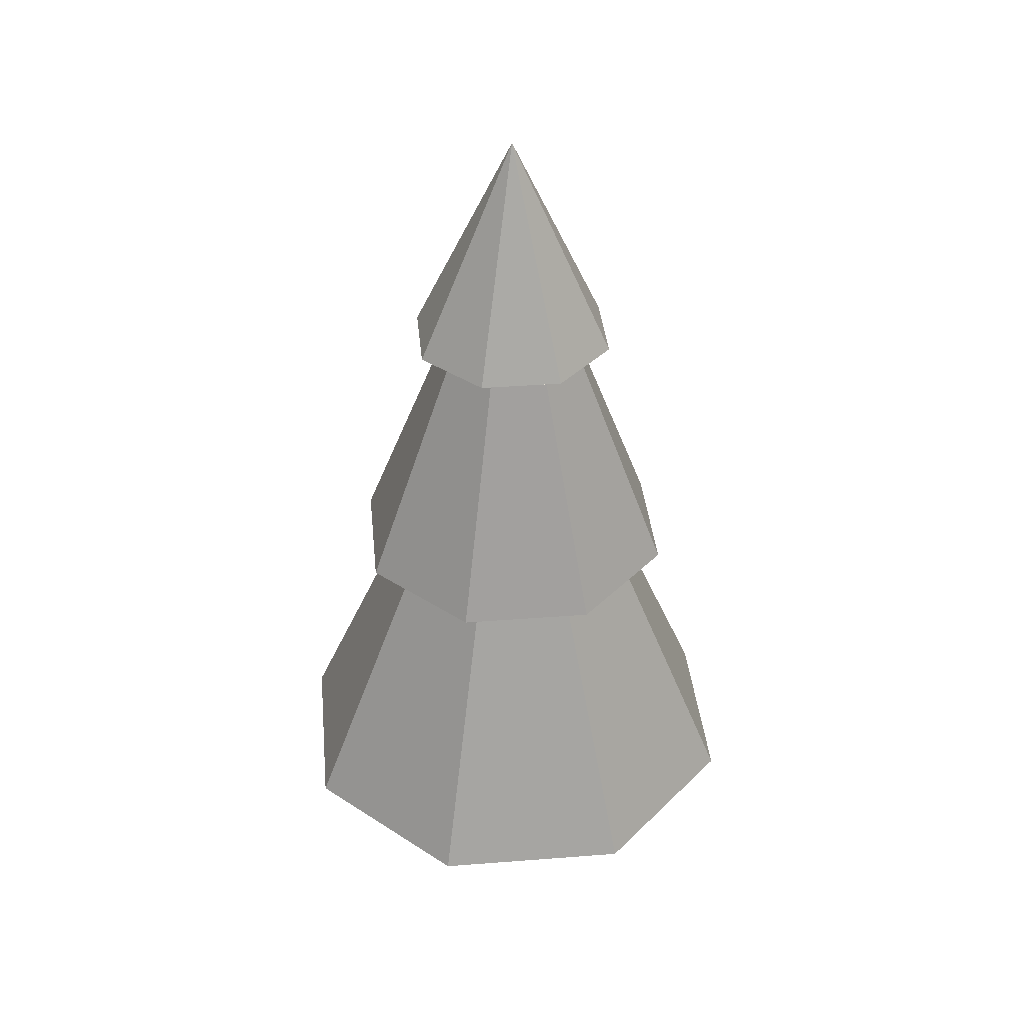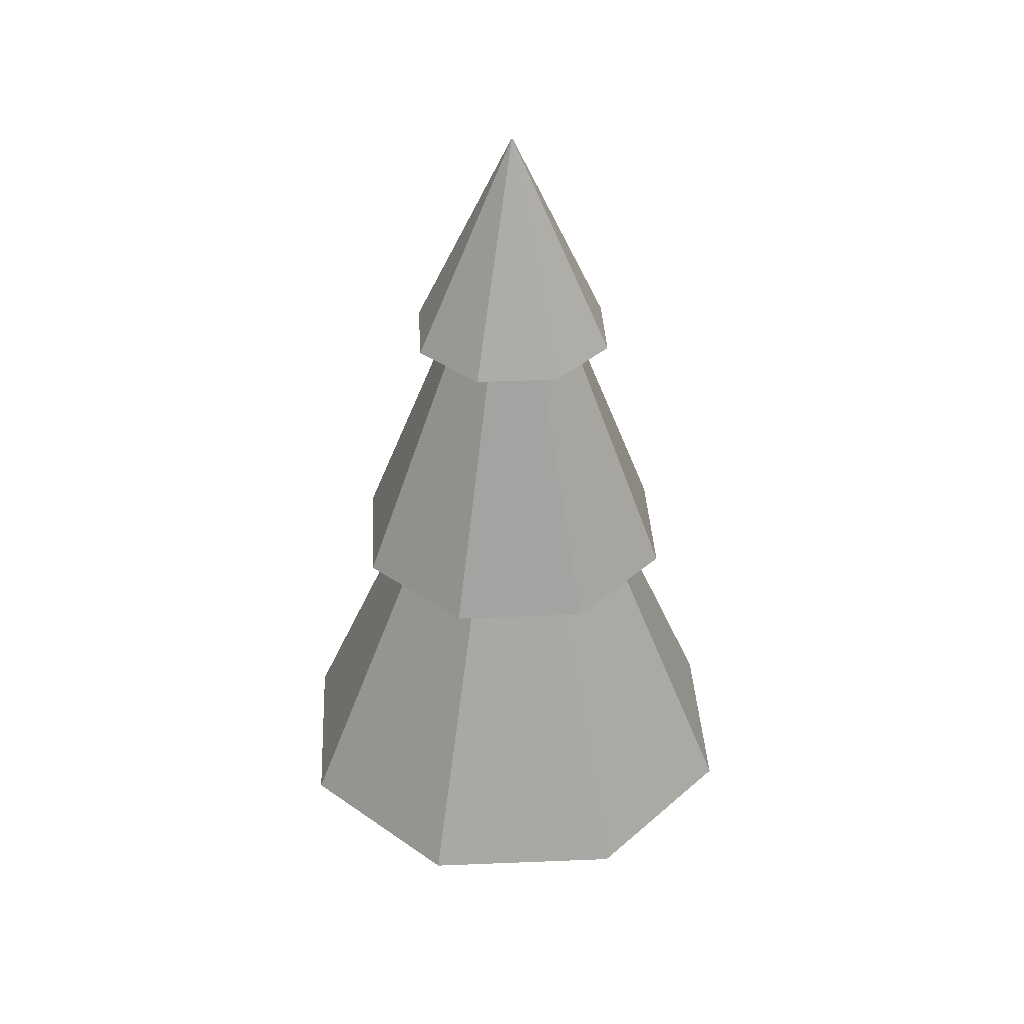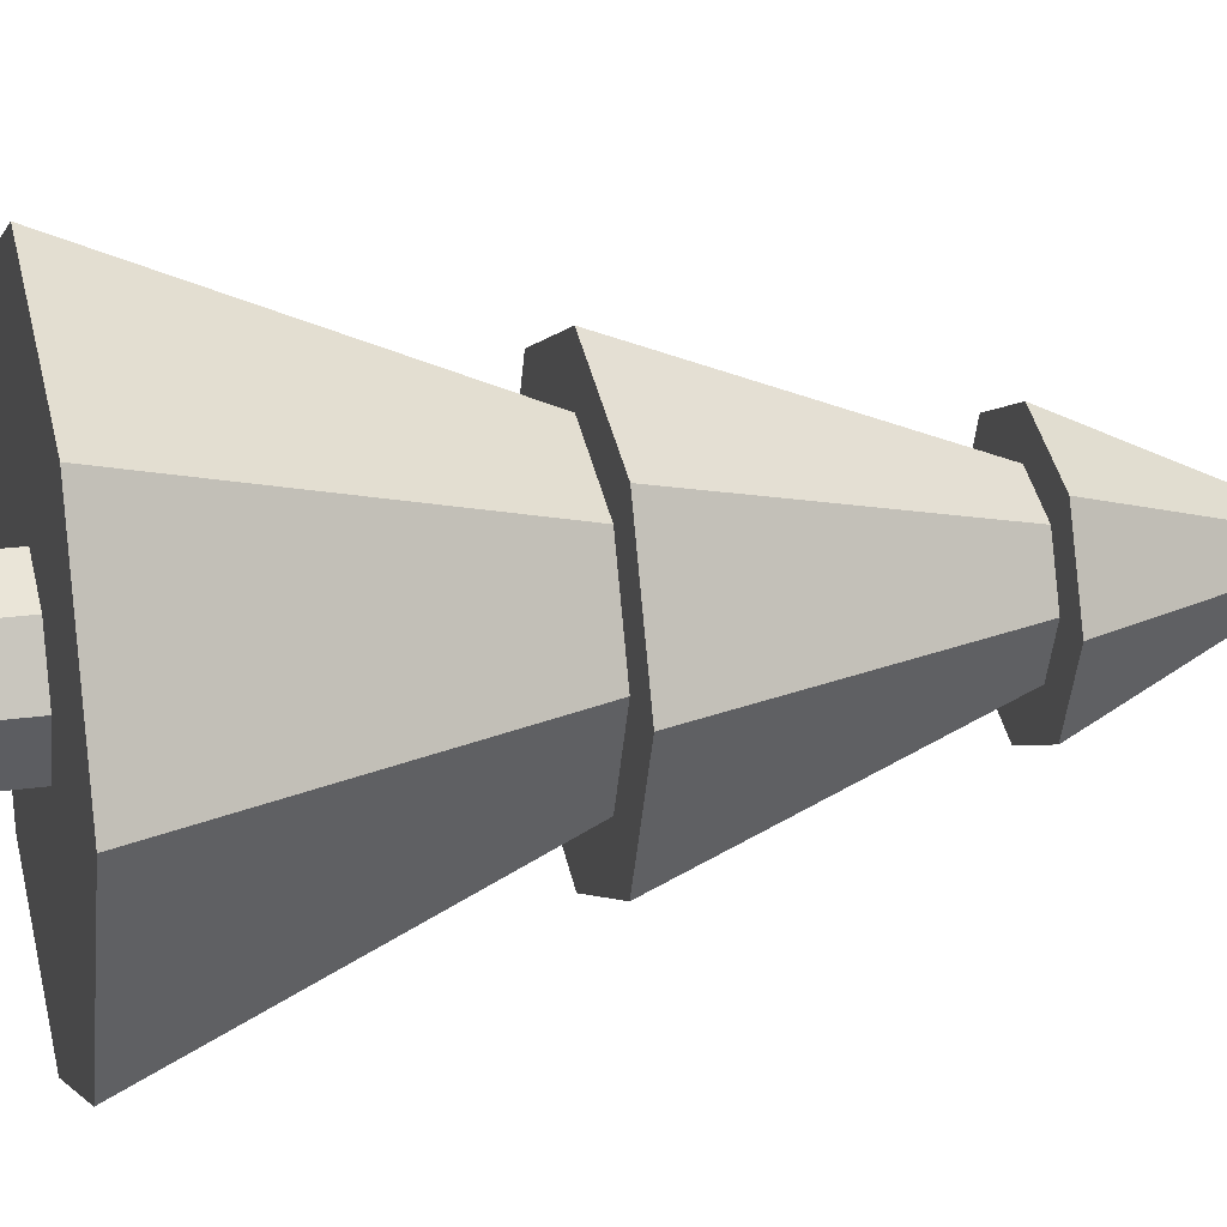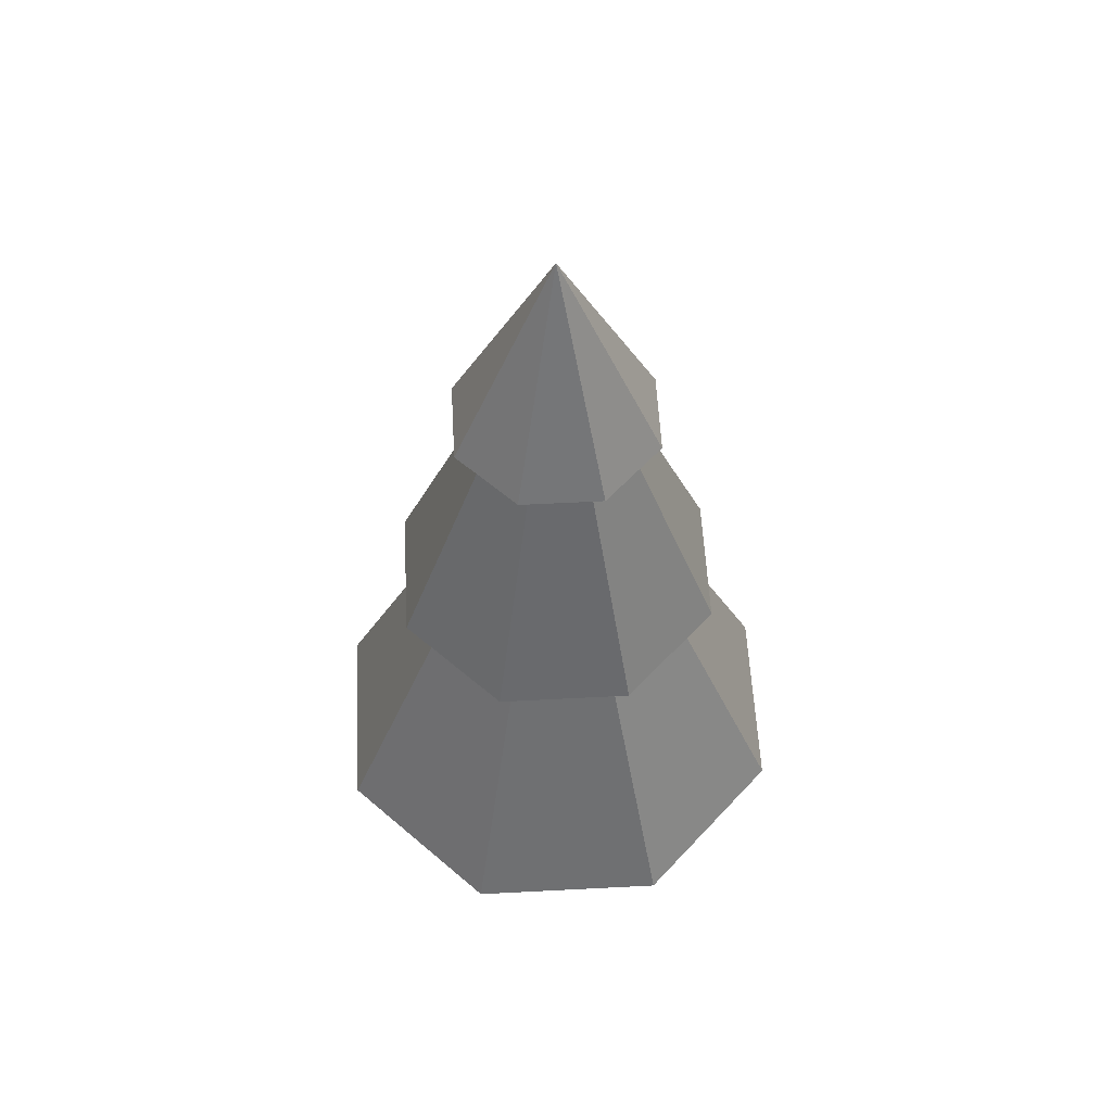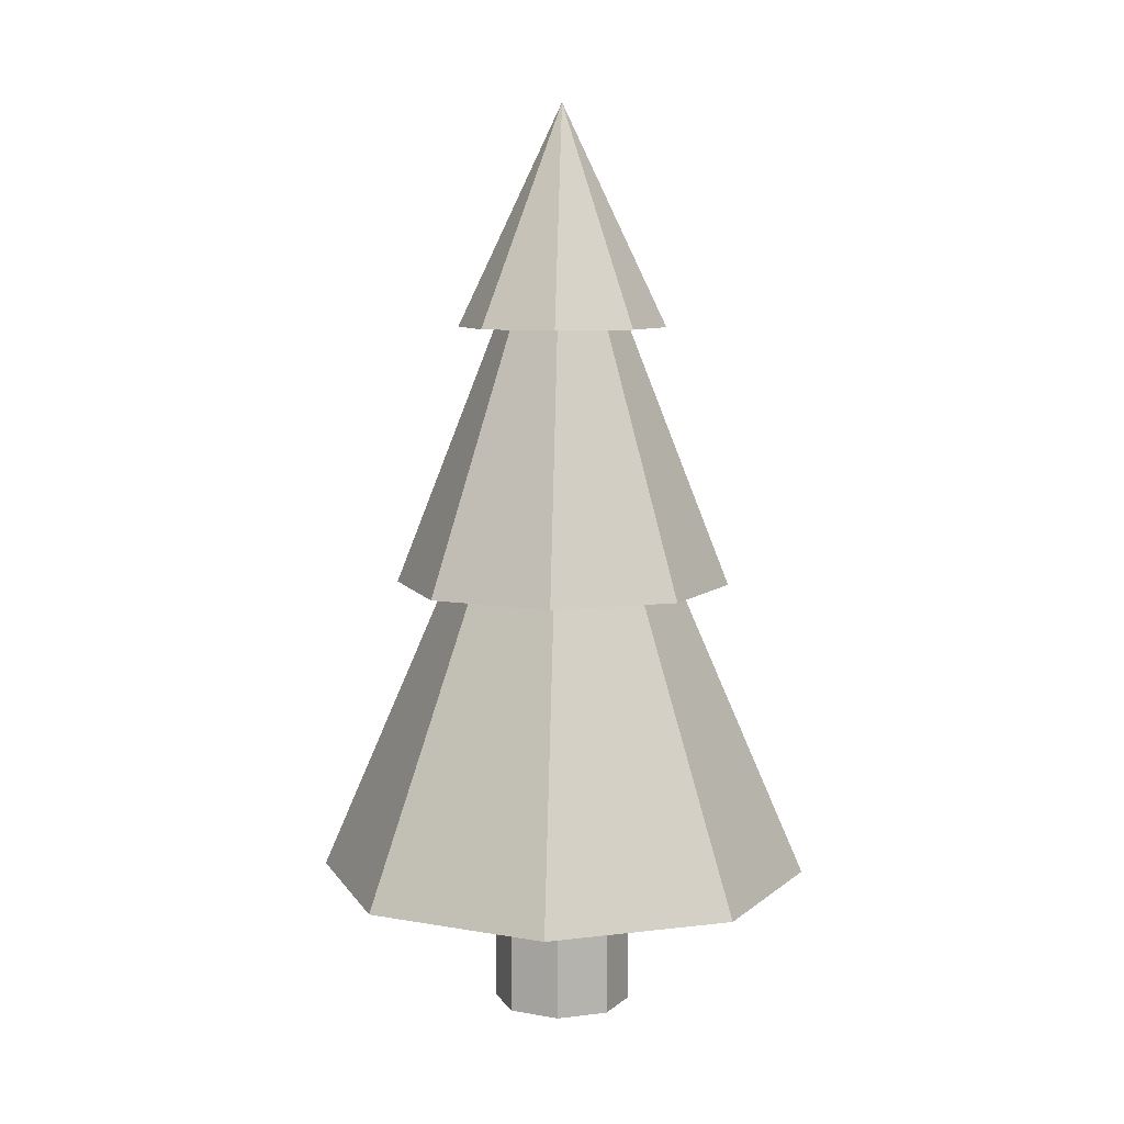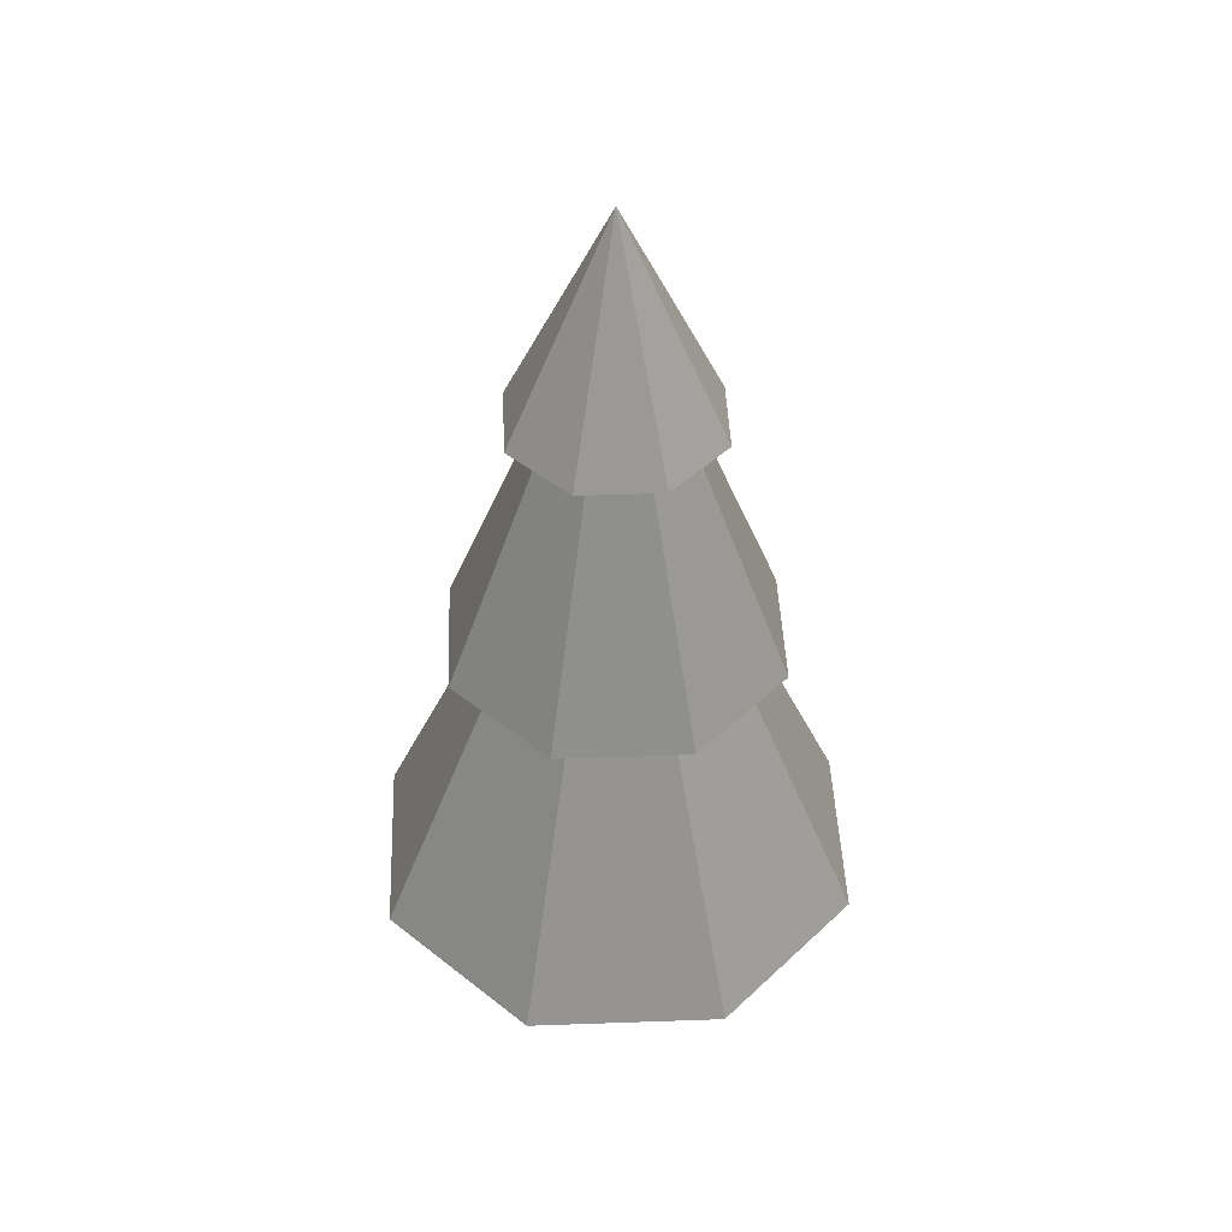
<metadata>
{"format":"obj","ext":"obj","renderer":"f3d","projection":"perspective","resolution":1024,"background":"white","views":[{"elev":38.4,"azim":151.9,"up":"+Y"},{"elev":37.0,"azim":-115.5,"up":"+Y"},{"elev":21.2,"azim":75.6,"up":"+Z"},{"elev":57.1,"azim":19.4,"up":"+Y"},{"elev":8.2,"azim":-176.2,"up":"+Y"},{"elev":44.8,"azim":-159.9,"up":"+Y"}]}
</metadata>
<code>
o Cylinder_Cylinder.001
v -0 -2.056 -0.8
v -0 -0.4558 -0.8
v 0.5657 -2.056 -0.5657
v 0.5657 -0.4558 -0.5657
v 0.8 -2.056 0
v 0.8 -0.4558 0
v 0.5657 -2.056 0.5657
v 0.5657 -0.4558 0.5657
v -0 -2.056 0.8
v -0 -0.4558 0.8
v -0.5657 -2.056 0.5657
v -0.5657 -0.4558 0.5657
v -0.8 -2.056 -0
v -0.8 -0.4558 -0
v -0.5657 -2.056 -0.5657
v -0.5657 -0.4558 -0.5657
v 0 -0.4558 -2.859
v 2.022 -0.4558 -2.022
v 2.859 -0.4558 0
v 2.022 -0.4558 2.022
v -0 -0.4558 2.859
v -2.022 -0.4558 2.022
v -2.859 -0.4558 -0
v -2.022 -0.4558 -2.022
v 0 2.994 -1.376
v 0.9728 2.994 -0.9728
v 1.376 2.994 0
v 0.9728 2.994 0.9728
v -0 2.994 1.376
v -0.9728 2.994 0.9728
v -1.376 2.994 -0
v -0.9728 2.994 -0.9728
v 0 2.994 -1.949
v 1.378 2.994 -1.378
v 1.949 2.994 0
v 1.378 2.994 1.378
v -0 2.994 1.949
v -1.378 2.994 1.378
v -1.949 2.994 -0
v -1.378 2.994 -1.378
v 0 5.994 -0.7796
v 0.5513 5.994 -0.5513
v 0.7796 5.994 0
v 0.5513 5.994 0.5513
v -0 5.994 0.7796
v -0.5513 5.994 0.5513
v -0.7796 5.994 0
v -0.5513 5.994 -0.5513
v 0 5.994 -1.207
v 0.8537 5.994 -0.8537
v 1.207 5.994 0
v 0.8537 5.994 0.8537
v -0 5.994 1.207
v -0.8537 5.994 0.8537
v -1.207 5.994 -0
v -0.8537 5.994 -0.8537
v 0 8.544 -0.000277
v 0.000196 8.544 -0.000196
v 0.000277 8.544 0
v 0.000196 8.544 0.000196
v 0 8.544 0.000277
v -0.000196 8.544 0.000196
v -0.000277 8.544 0
v -0.000196 8.544 -0.000196
f 1 2 3
f 3 4 5
f 5 6 7
f 7 8 9
f 9 10 11
f 11 12 13
f 13 14 15
f 15 16 1
f 2 16 17
f 16 14 24
f 14 12 23
f 12 10 22
f 10 8 21
f 8 6 20
f 6 4 19
f 4 2 18
f 17 24 25
f 24 23 32
f 23 22 31
f 22 21 30
f 21 20 29
f 20 19 28
f 19 18 27
f 18 17 26
f 25 32 33
f 32 31 40
f 31 30 39
f 30 29 38
f 29 28 37
f 28 27 36
f 27 26 35
f 26 25 34
f 33 40 41
f 40 39 48
f 39 38 47
f 38 37 46
f 37 36 45
f 36 35 44
f 35 34 43
f 34 33 42
f 41 48 49
f 48 47 56
f 47 46 55
f 46 45 54
f 45 44 53
f 44 43 52
f 43 42 51
f 42 41 50
f 49 56 57
f 56 55 64
f 55 54 63
f 54 53 62
f 53 52 61
f 52 51 60
f 51 50 59
f 50 49 58
f 2 4 3
f 4 6 5
f 6 8 7
f 8 10 9
f 10 12 11
f 12 14 13
f 14 16 15
f 16 2 1
f 16 24 17
f 14 23 24
f 12 22 23
f 10 21 22
f 8 20 21
f 6 19 20
f 4 18 19
f 2 17 18
f 24 32 25
f 23 31 32
f 22 30 31
f 21 29 30
f 20 28 29
f 19 27 28
f 18 26 27
f 17 25 26
f 32 40 33
f 31 39 40
f 30 38 39
f 29 37 38
f 28 36 37
f 27 35 36
f 26 34 35
f 25 33 34
f 40 48 41
f 39 47 48
f 38 46 47
f 37 45 46
f 36 44 45
f 35 43 44
f 34 42 43
f 33 41 42
f 48 56 49
f 47 55 56
f 46 54 55
f 45 53 54
f 44 52 53
f 43 51 52
f 42 50 51
f 41 49 50
f 56 64 57
f 55 63 64
f 54 62 63
f 53 61 62
f 52 60 61
f 51 59 60
f 50 58 59
f 49 57 58

</code>
